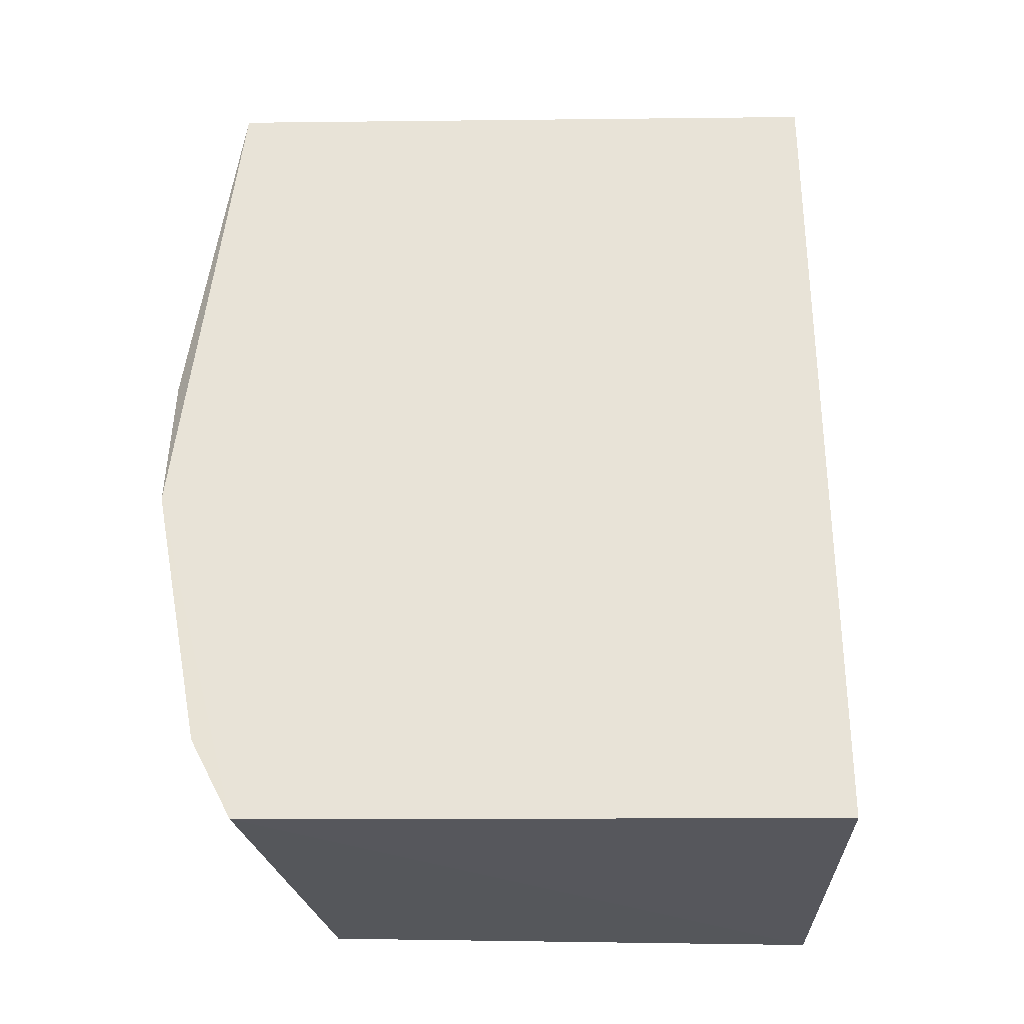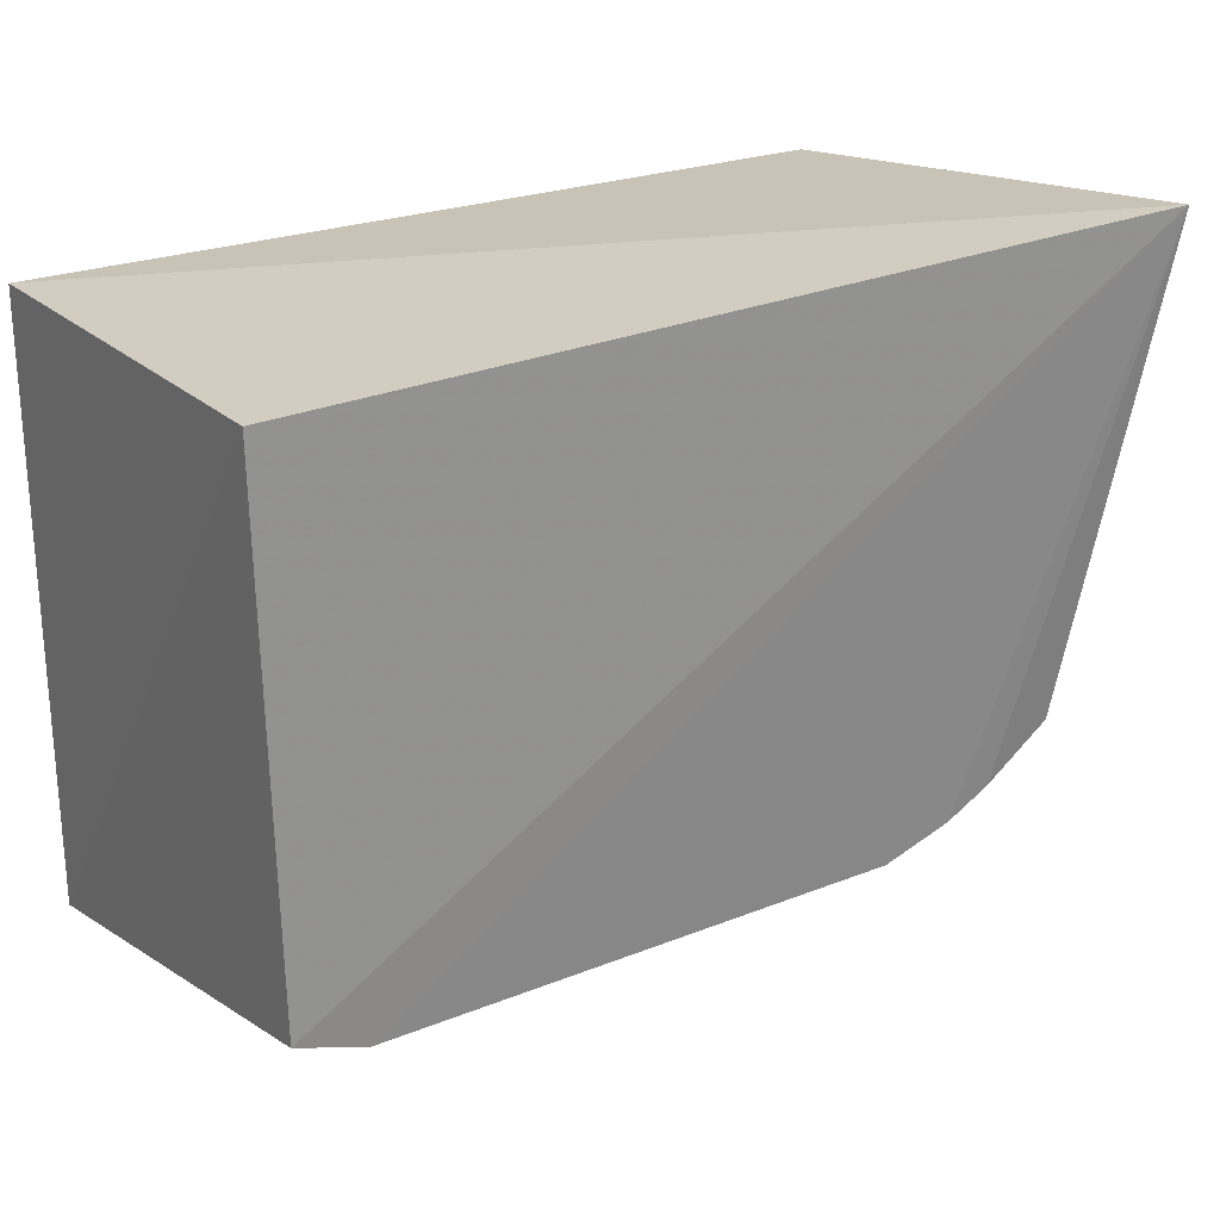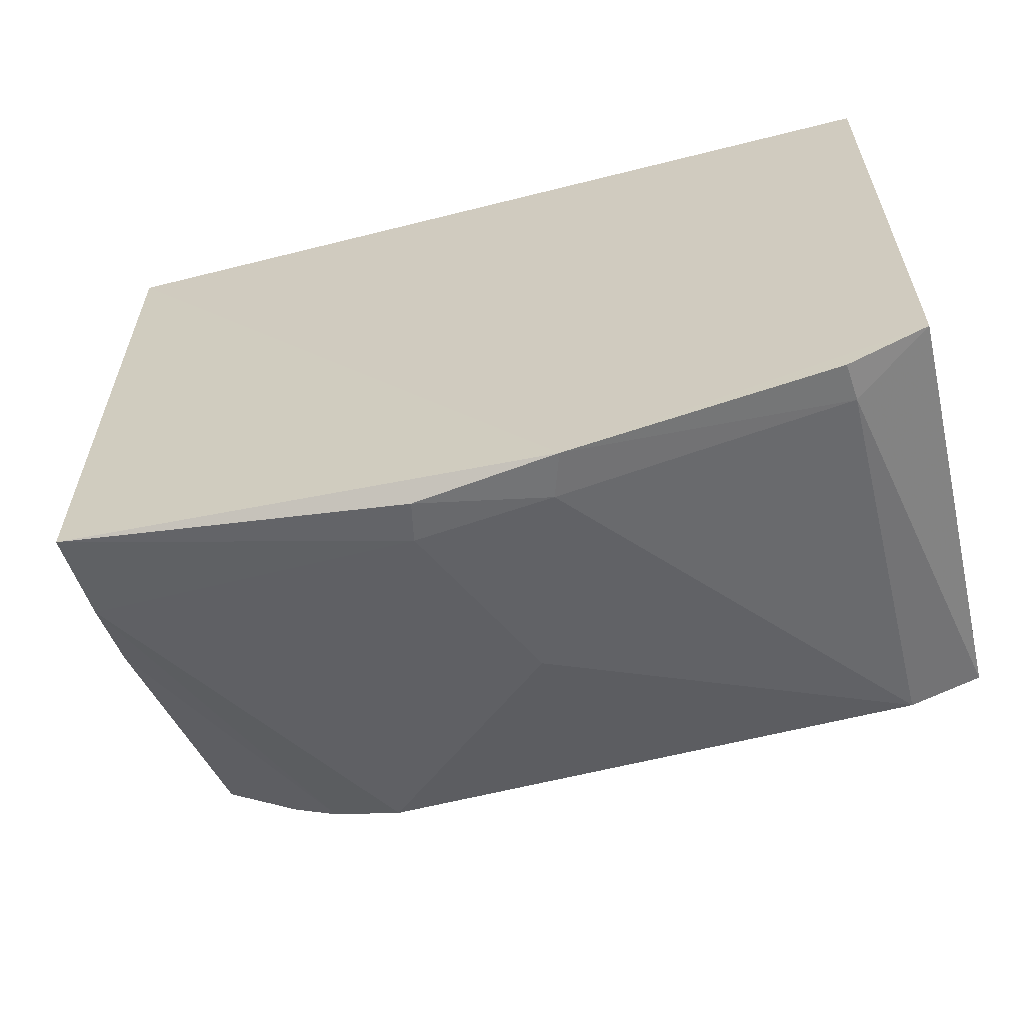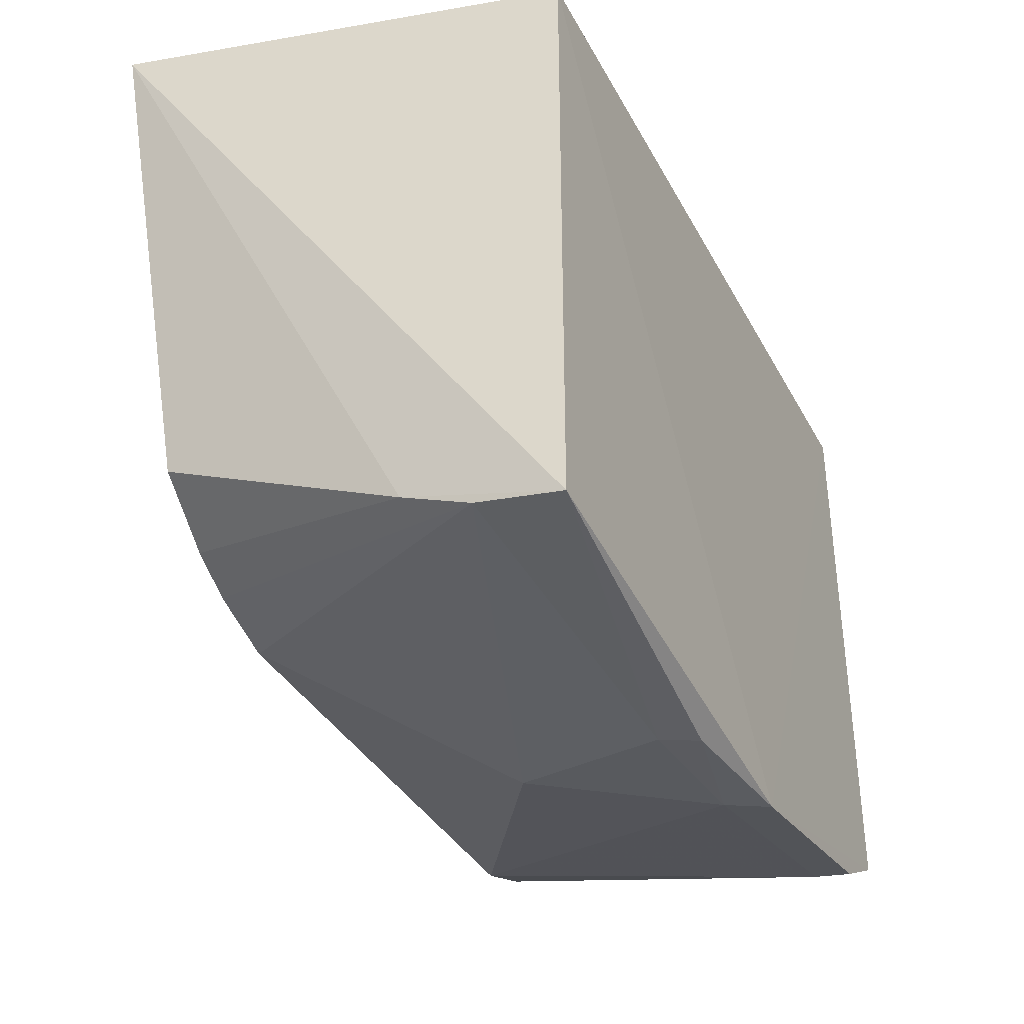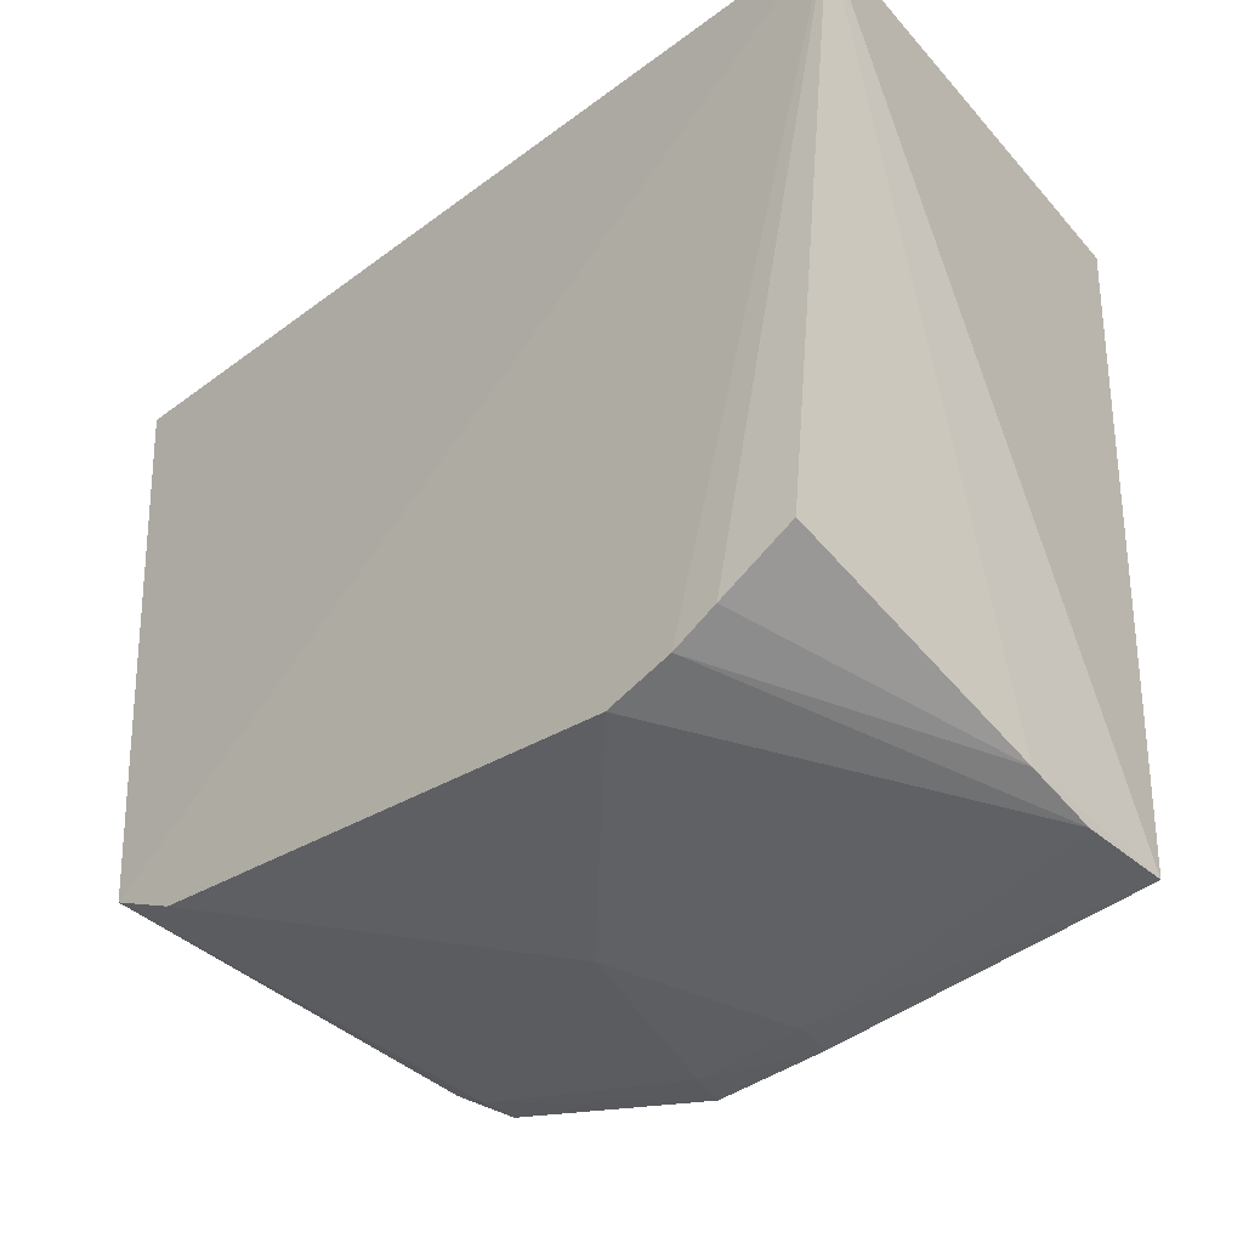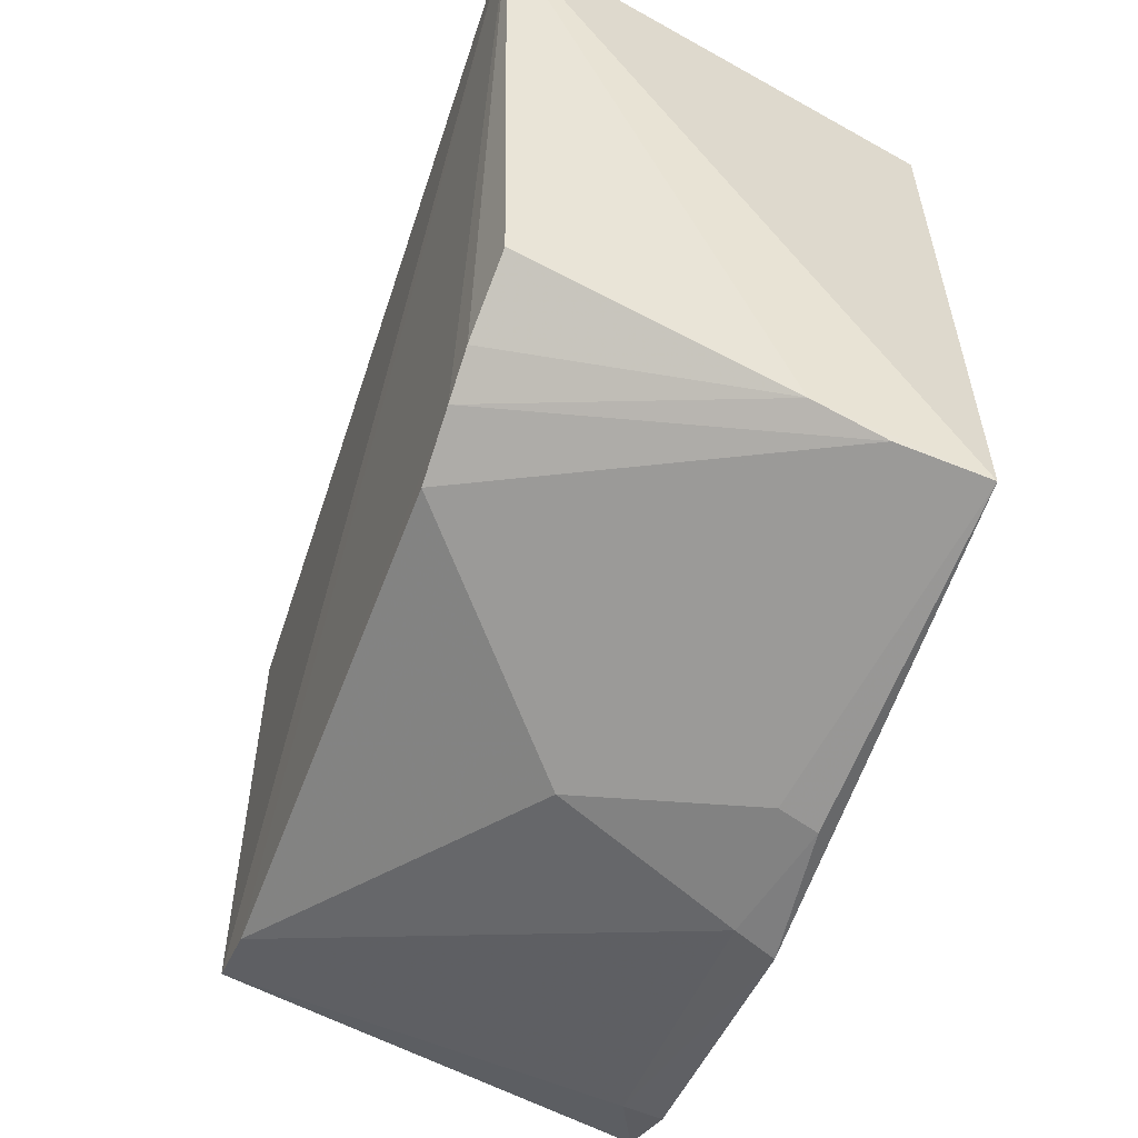
<metadata>
{"format":"obj","ext":"obj","renderer":"f3d","projection":"perspective","resolution":1024,"background":"white","views":[{"elev":62.4,"azim":-90.6,"up":"+Y"},{"elev":23.5,"azim":-34.0,"up":"+Z"},{"elev":-61.8,"azim":-165.6,"up":"+Z"},{"elev":-35.6,"azim":114.9,"up":"+Z"},{"elev":-29.3,"azim":43.8,"up":"+Z"},{"elev":-56.7,"azim":69.5,"up":"+Z"}]}
</metadata>
<code>
v 0.3212 -0.3012 0.03958
v 0.2687 -0.2768 -0.2544
v 0.2796 -0.02469 -0.3522
v -0.2197 -0.02424 0.0186
v -0.2197 -0.2818 0.0186
v 0.2803 -0.02424 0.0186
v 0.2769 -0.1213 -0.3253
v -0.2125 -0.2801 -0.2964
v -0.01121 -0.02099 -0.3916
v 0.1962 -0.2801 -0.2968
v -0.2172 -0.02183 -0.3394
v 0.224 -0.2801 -0.282
v -0.169 -0.2794 -0.3115
v 0.03316 -0.1619 -0.3653
v -0.1707 -0.0451 -0.3604
v 0.07883 -0.05684 -0.3843
v 0.2771 -0.07858 -0.3421
v -0.002022 -0.0475 -0.3888
v 0.1538 -0.2792 -0.3111
v -0.1689 -0.02161 -0.364
v 0.07372 -0.03246 -0.3882
f 5 1 4
f 6 1 3
f 6 4 1
f 7 1 2
f 7 3 1
f 8 1 5
f 9 6 3
f 9 4 6
f 11 8 5
f 11 5 4
f 11 4 9
f 12 2 1
f 12 1 10
f 12 10 7
f 12 7 2
f 13 10 1
f 13 1 8
f 15 13 8
f 15 8 11
f 17 3 7
f 17 7 10
f 17 16 3
f 17 14 16
f 18 14 13
f 18 16 14
f 18 15 9
f 18 13 15
f 19 10 13
f 19 13 14
f 19 17 10
f 19 14 17
f 20 15 11
f 20 11 9
f 20 9 15
f 21 9 3
f 21 3 16
f 21 18 9
f 21 16 18

</code>
